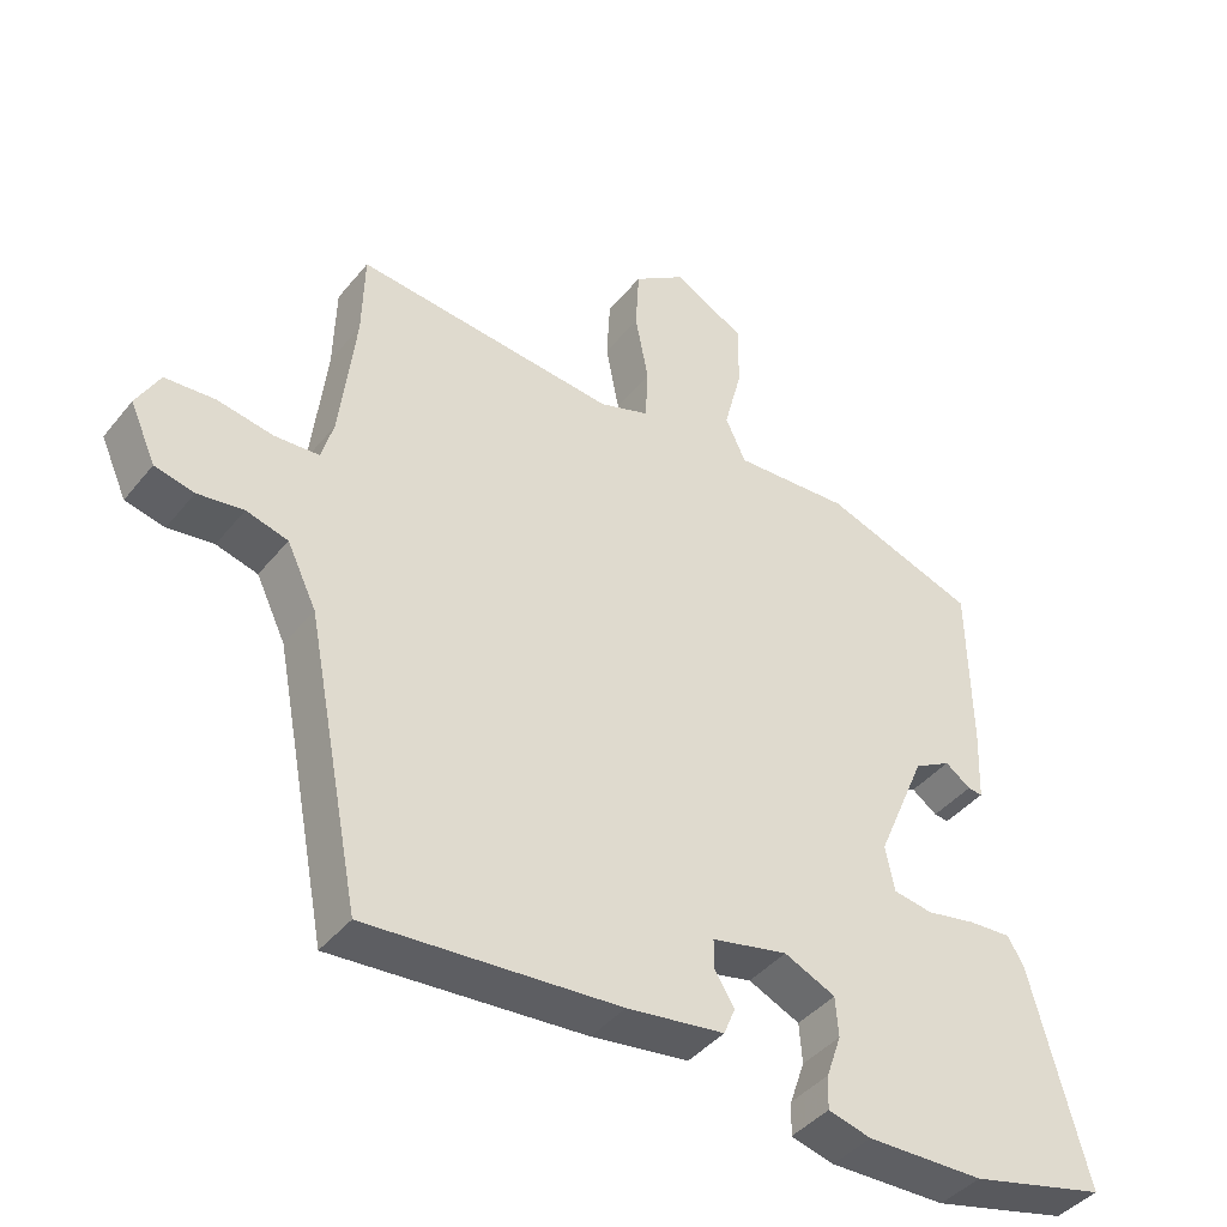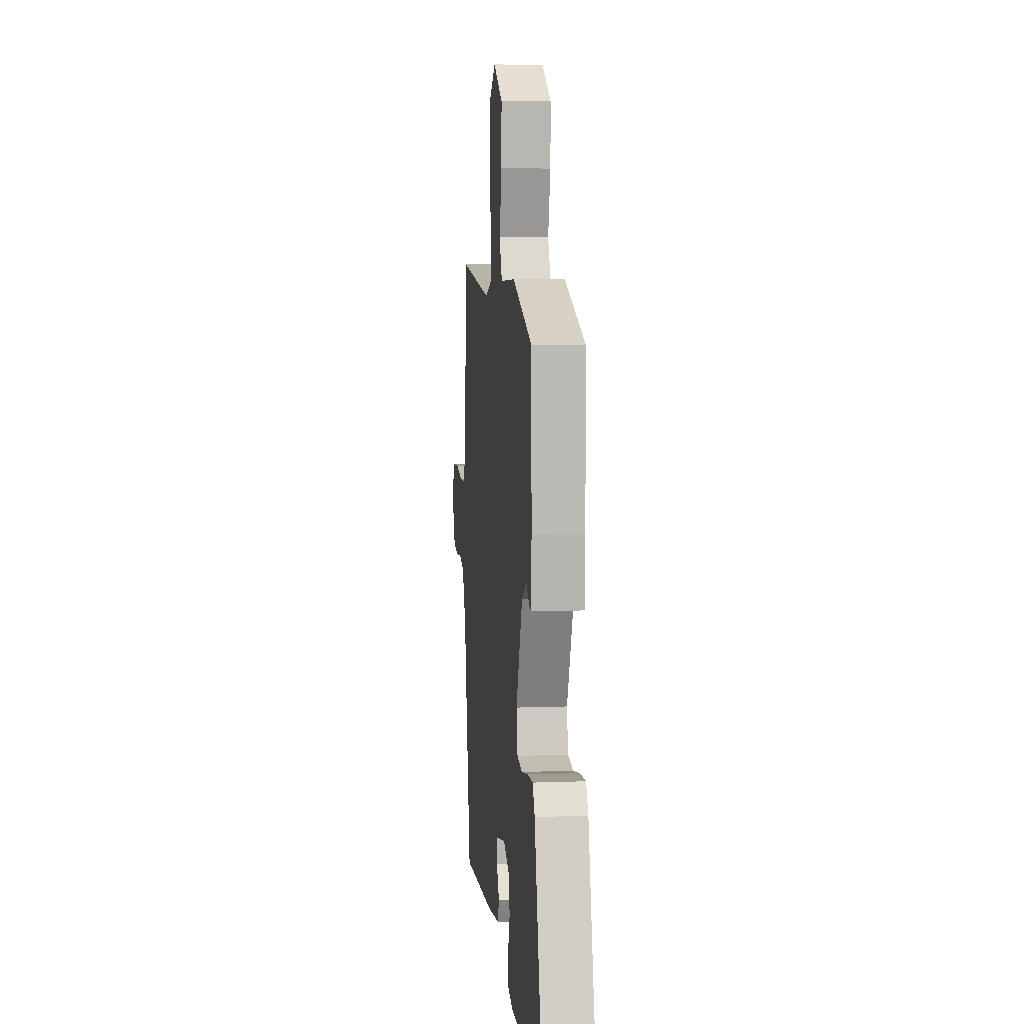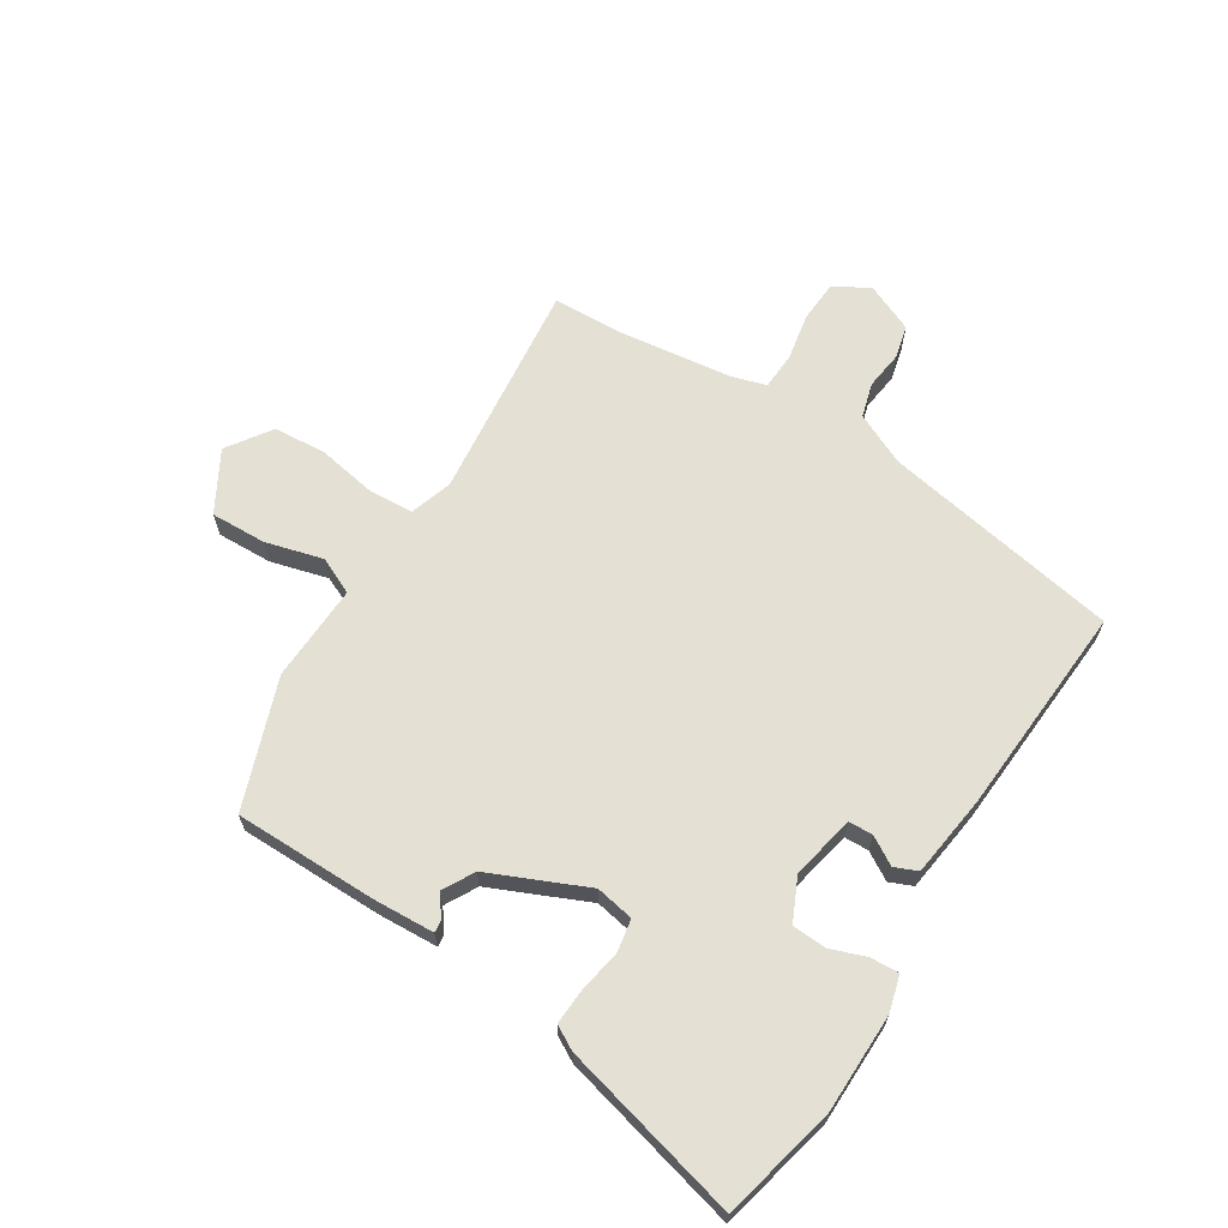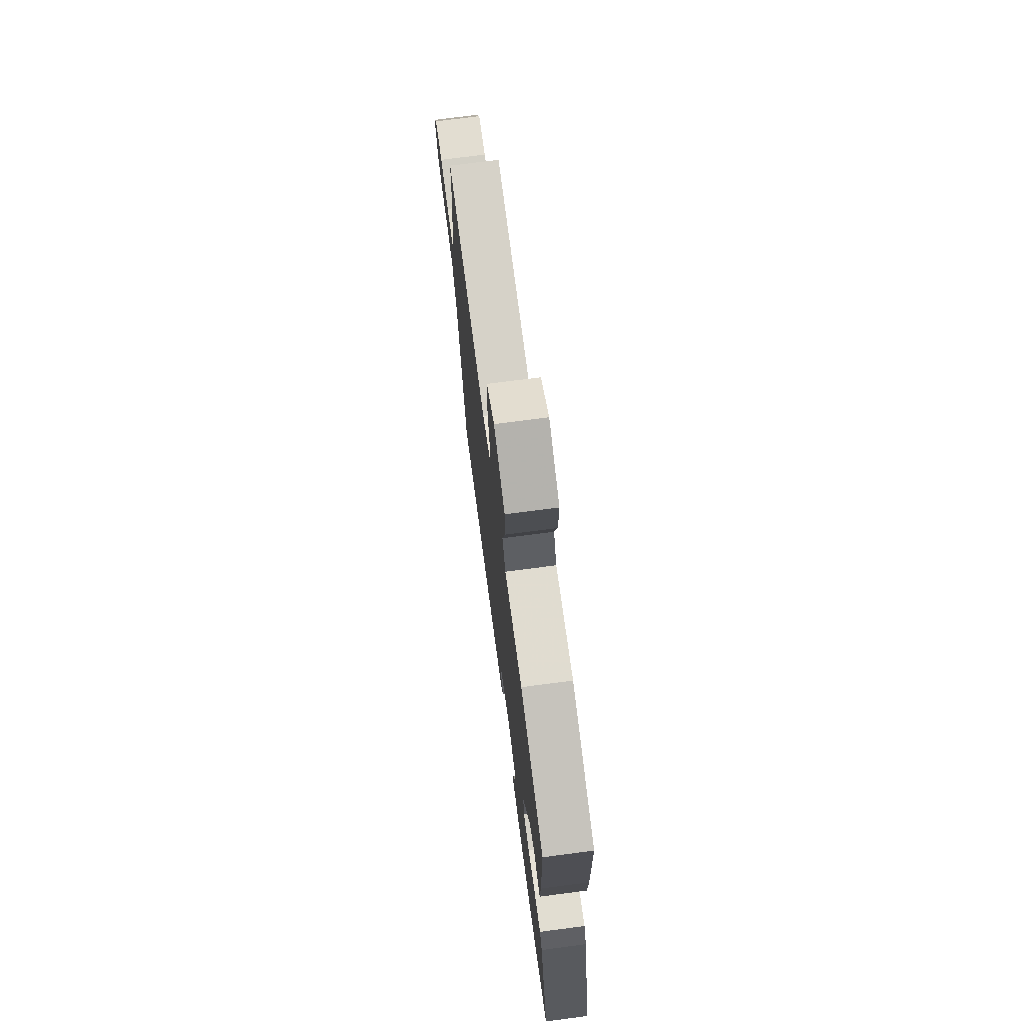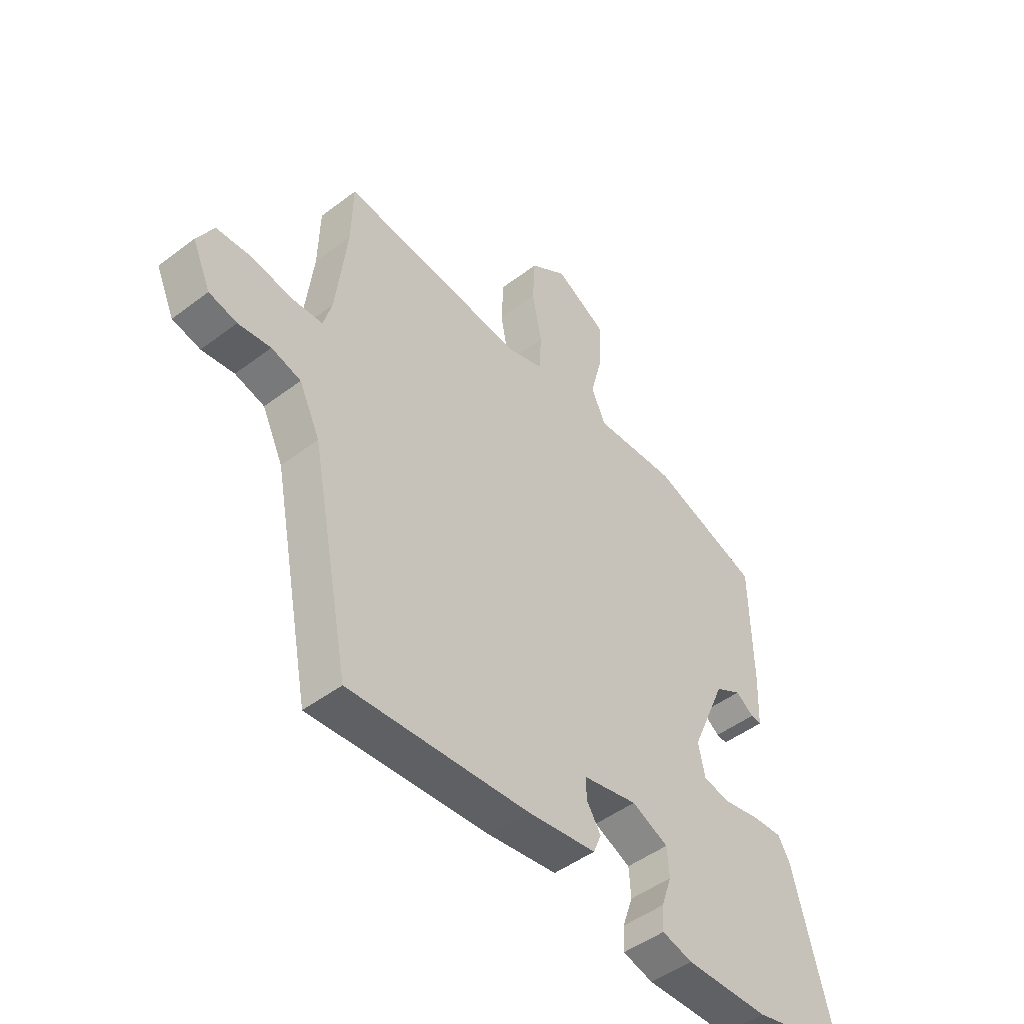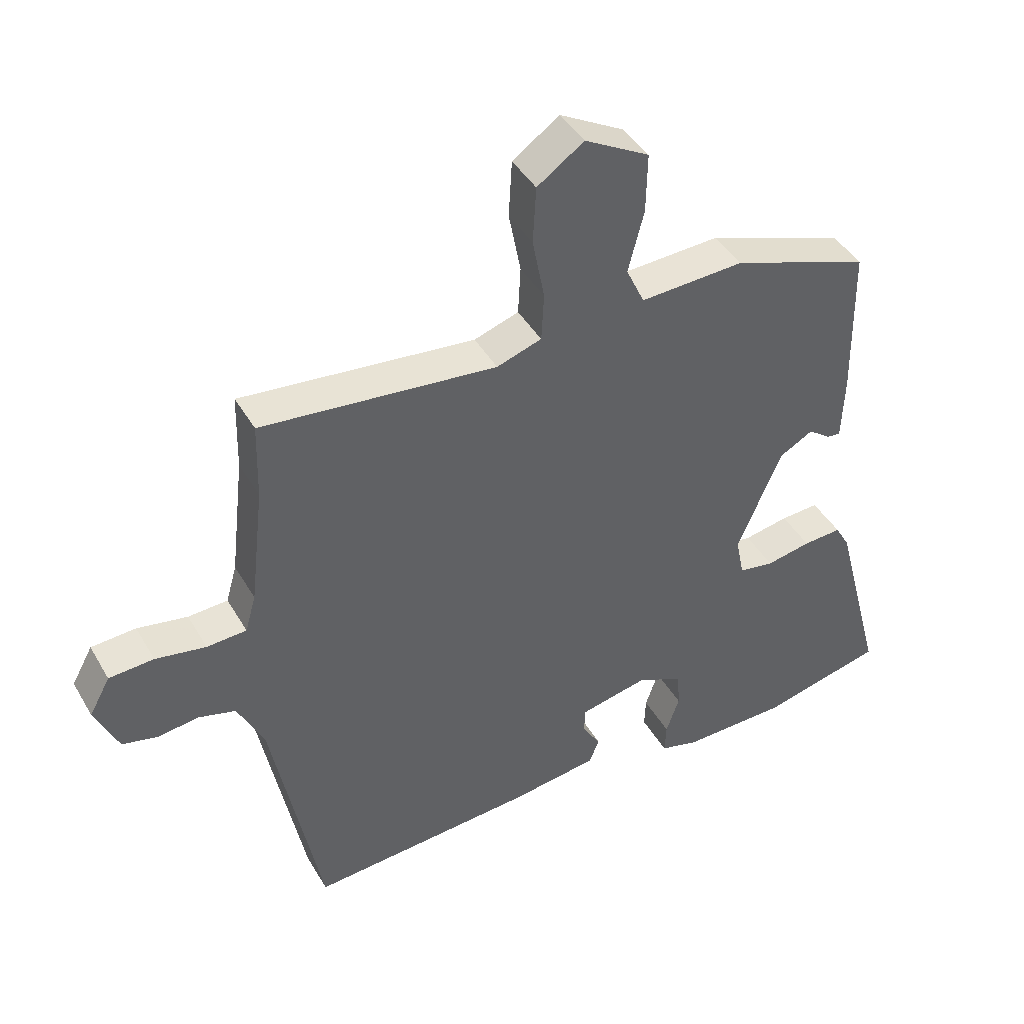
<metadata>
{"format":"obj","ext":"obj","renderer":"f3d","projection":"perspective","resolution":1024,"background":"white","views":[{"elev":-41.8,"azim":-35.4,"up":"+Z"},{"elev":7.7,"azim":84.1,"up":"+Z"},{"elev":65.5,"azim":121.5,"up":"+Y"},{"elev":72.4,"azim":82.5,"up":"+Z"},{"elev":-47.7,"azim":-49.5,"up":"+Z"},{"elev":42.7,"azim":-28.1,"up":"+Z"}]}
</metadata>
<code>
v 0.494 0.07 0.439
v 0.498 0.07 0.196
v 0.494 0.07 0.094
v 0.473 0.07 0.096
v 0.437 0.07 0.122
v 0.384 0.07 0.092
v 0.314 0.07 -0.072
v 0.327 0.07 -0.137
v 0.383 0.07 -0.146
v 0.454 0.07 -0.132
v 0.515 0.07 -0.128
v 0.538 0.07 -0.168
v 0.618 0.07 -0.471
v 0.424 0.07 -0.519
v 0.257 0.07 -0.523
v 0.196 0.07 -0.507
v 0.198 0.07 -0.459
v 0.219 0.07 -0.398
v 0.215 0.07 -0.341
v 0.142 0.07 -0.308
v 0.034 0.07 -0.332
v 0.033 0.07 -0.373
v 0.062 0.07 -0.42
v 0.046 0.07 -0.459
v -0.093 0.07 -0.479
v -0.452 0.07 -0.507
v -0.53 0.07 -0.106
v -0.572 0.07 -0.019
v -0.631 0.07 -0.003
v -0.696 0.07 -0.012
v -0.752 0.07 0.001
v -0.789 0.07 0.083
v -0.756 0.07 0.143
v -0.685 0.07 0.148
v -0.605 0.07 0.134
v -0.542 0.07 0.138
v -0.525 0.07 0.198
v -0.503 0.07 0.388
v -0.5 0.07 0.509
v -0.128 0.07 0.473
v -0.057 0.07 0.497
v -0.053 0.07 0.573
v -0.072 0.07 0.672
v -0.067 0.07 0.762
v 0.007 0.07 0.814
v 0.109 0.07 0.758
v 0.107 0.07 0.664
v 0.082 0.07 0.567
v 0.111 0.07 0.505
v 0.276 0.07 0.514
v 0.494 0 0.439
v 0.498 0 0.196
v 0.494 0 0.094
v 0.473 0 0.096
v 0.437 0 0.122
v 0.384 0 0.092
v 0.314 0 -0.072
v 0.327 0 -0.137
v 0.383 0 -0.146
v 0.454 0 -0.132
v 0.515 0 -0.128
v 0.538 0 -0.168
v 0.618 0 -0.471
v 0.424 0 -0.519
v 0.257 0 -0.523
v 0.196 0 -0.507
v 0.198 0 -0.459
v 0.219 0 -0.398
v 0.215 0 -0.341
v 0.142 0 -0.308
v 0.034 0 -0.332
v 0.033 0 -0.373
v 0.062 0 -0.42
v 0.046 0 -0.459
v -0.093 0 -0.479
v -0.452 0 -0.507
v -0.53 0 -0.106
v -0.572 0 -0.019
v -0.631 0 -0.003
v -0.696 0 -0.012
v -0.752 0 0.001
v -0.789 0 0.083
v -0.756 0 0.143
v -0.685 0 0.148
v -0.605 0 0.134
v -0.542 0 0.138
v -0.525 0 0.198
v -0.503 0 0.388
v -0.5 0 0.509
v -0.128 0 0.473
v -0.057 0 0.497
v -0.053 0 0.573
v -0.072 0 0.672
v -0.067 0 0.762
v 0.007 0 0.814
v 0.109 0 0.758
v 0.107 0 0.664
v 0.082 0 0.567
v 0.111 0 0.505
v 0.276 0 0.514
f 49 50 1 2
f 45 46 47 48
f 43 44 45 48
f 42 43 48 49
f 41 42 49 2
f 38 39 40
f 37 38 40
f 36 37 40 41
f 32 33 34 35
f 32 35 36
f 29 30 31 32
f 28 29 32 36
f 27 28 36 41
f 22 23 24 25
f 21 22 25 26
f 15 16 17 18
f 15 18 19
f 14 15 19
f 13 14 19
f 12 13 19 20
f 9 10 11 12
f 2 3 4 5
f 2 5 6
f 41 2 6
f 21 26 27 41
f 21 41 6 7
f 9 12 20 21
f 8 9 21
f 7 8 21
f 52 51 100 99
f 98 97 96 95
f 98 95 94 93
f 99 98 93 92
f 52 99 92 91
f 90 89 88
f 90 88 87
f 91 90 87 86
f 85 84 83 82
f 86 85 82
f 82 81 80 79
f 86 82 79 78
f 91 86 78 77
f 75 74 73 72
f 76 75 72 71
f 68 67 66 65
f 69 68 65
f 69 65 64
f 69 64 63
f 70 69 63 62
f 62 61 60 59
f 55 54 53 52
f 56 55 52
f 56 52 91
f 91 77 76 71
f 57 56 91 71
f 71 70 62 59
f 71 59 58
f 71 58 57
f 1 51 52 2
f 2 52 53 3
f 3 53 54 4
f 4 54 55 5
f 5 55 56 6
f 6 56 57 7
f 7 57 58 8
f 8 58 59 9
f 9 59 60 10
f 10 60 61 11
f 11 61 62 12
f 12 62 63 13
f 13 63 64 14
f 14 64 65 15
f 15 65 66 16
f 16 66 67 17
f 17 67 68 18
f 18 68 69 19
f 19 69 70 20
f 20 70 71 21
f 21 71 72 22
f 22 72 73 23
f 23 73 74 24
f 24 74 75 25
f 25 75 76 26
f 26 76 77 27
f 27 77 78 28
f 28 78 79 29
f 29 79 80 30
f 30 80 81 31
f 31 81 82 32
f 32 82 83 33
f 33 83 84 34
f 34 84 85 35
f 35 85 86 36
f 36 86 87 37
f 37 87 88 38
f 38 88 89 39
f 39 89 90 40
f 40 90 91 41
f 41 91 92 42
f 42 92 93 43
f 43 93 94 44
f 44 94 95 45
f 45 95 96 46
f 46 96 97 47
f 47 97 98 48
f 48 98 99 49
f 49 99 100 50
f 50 100 51 1

</code>
